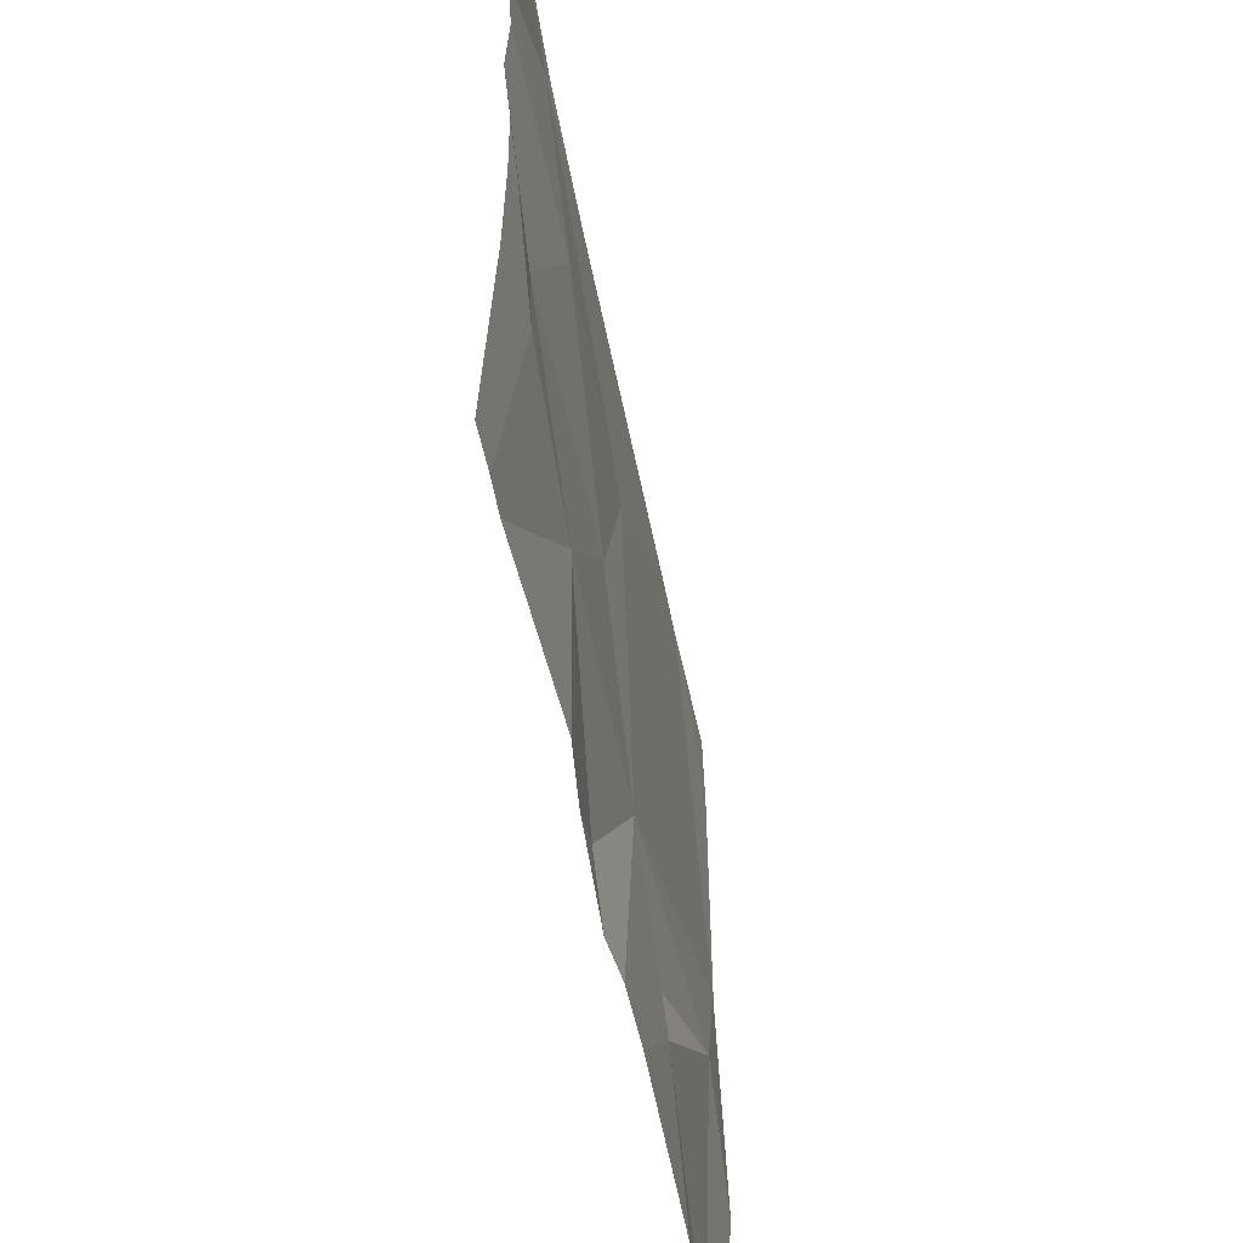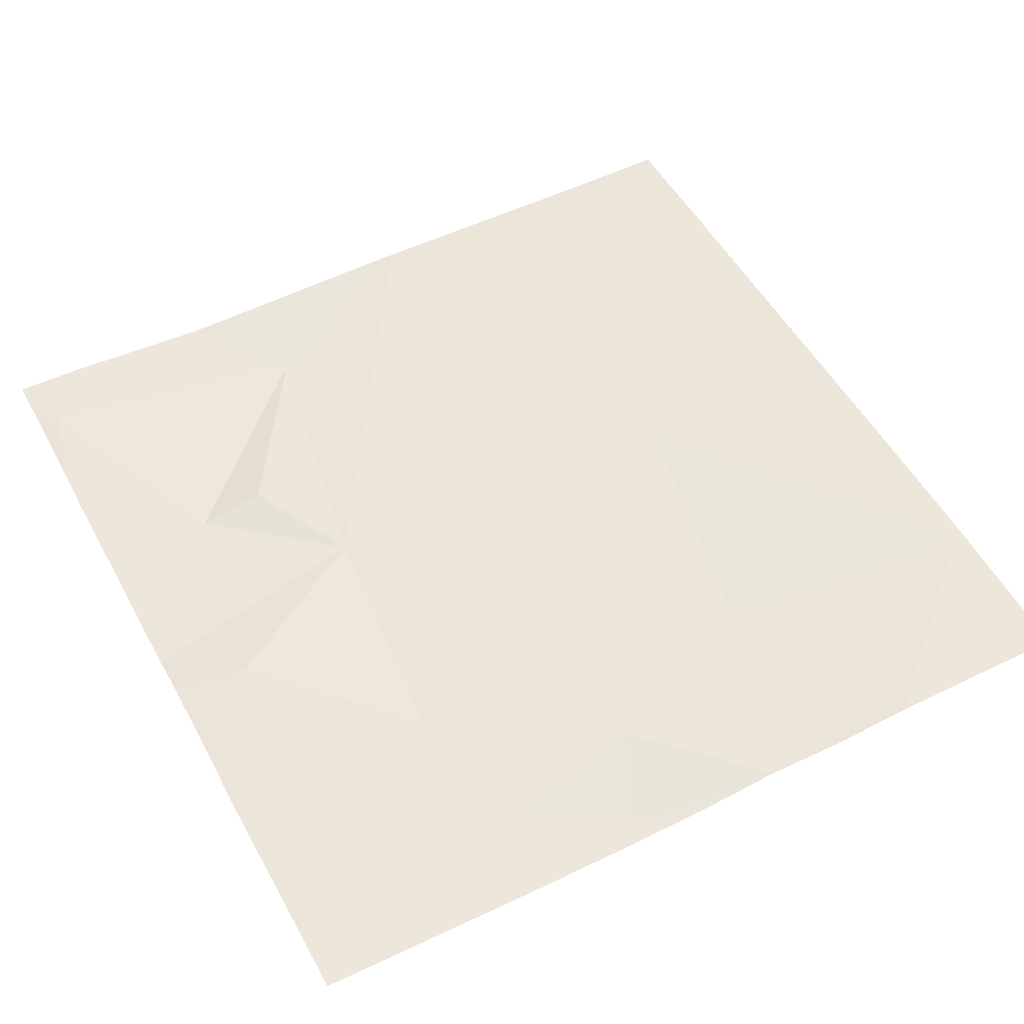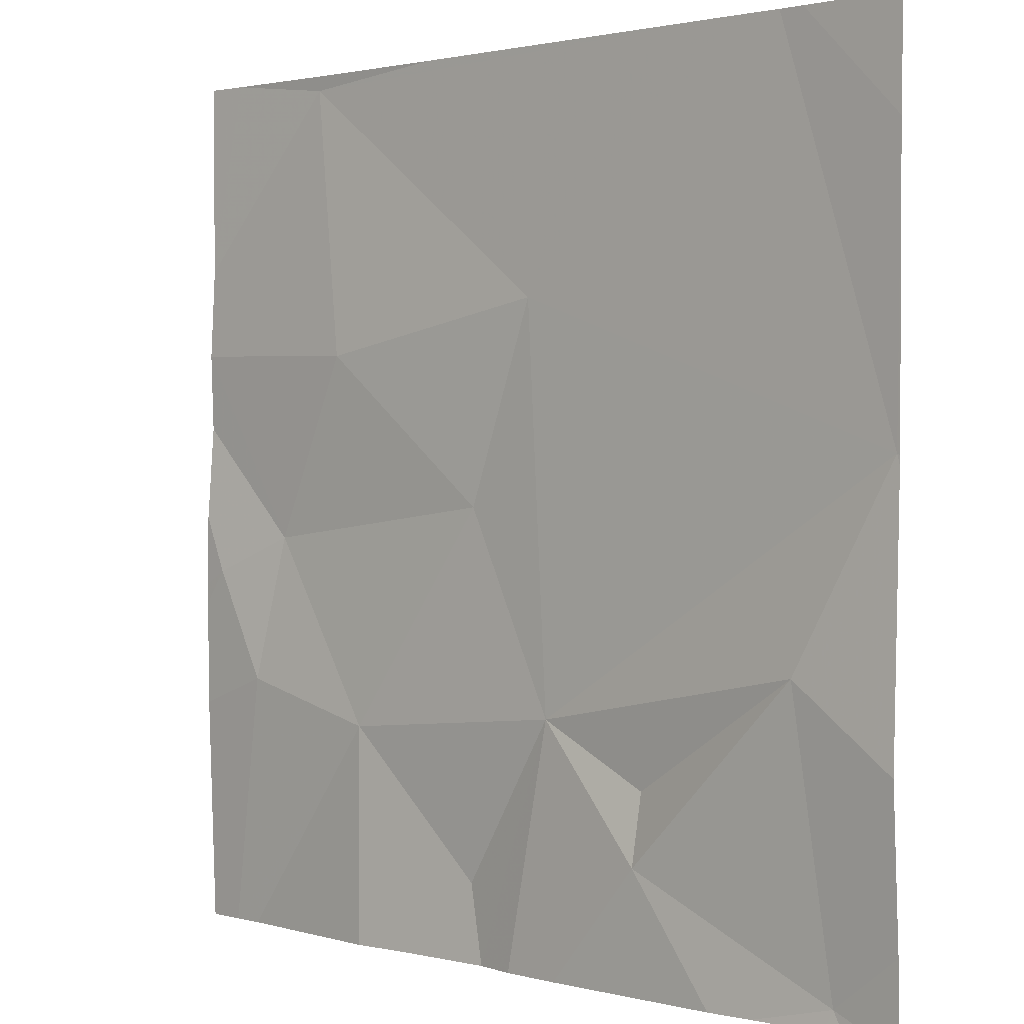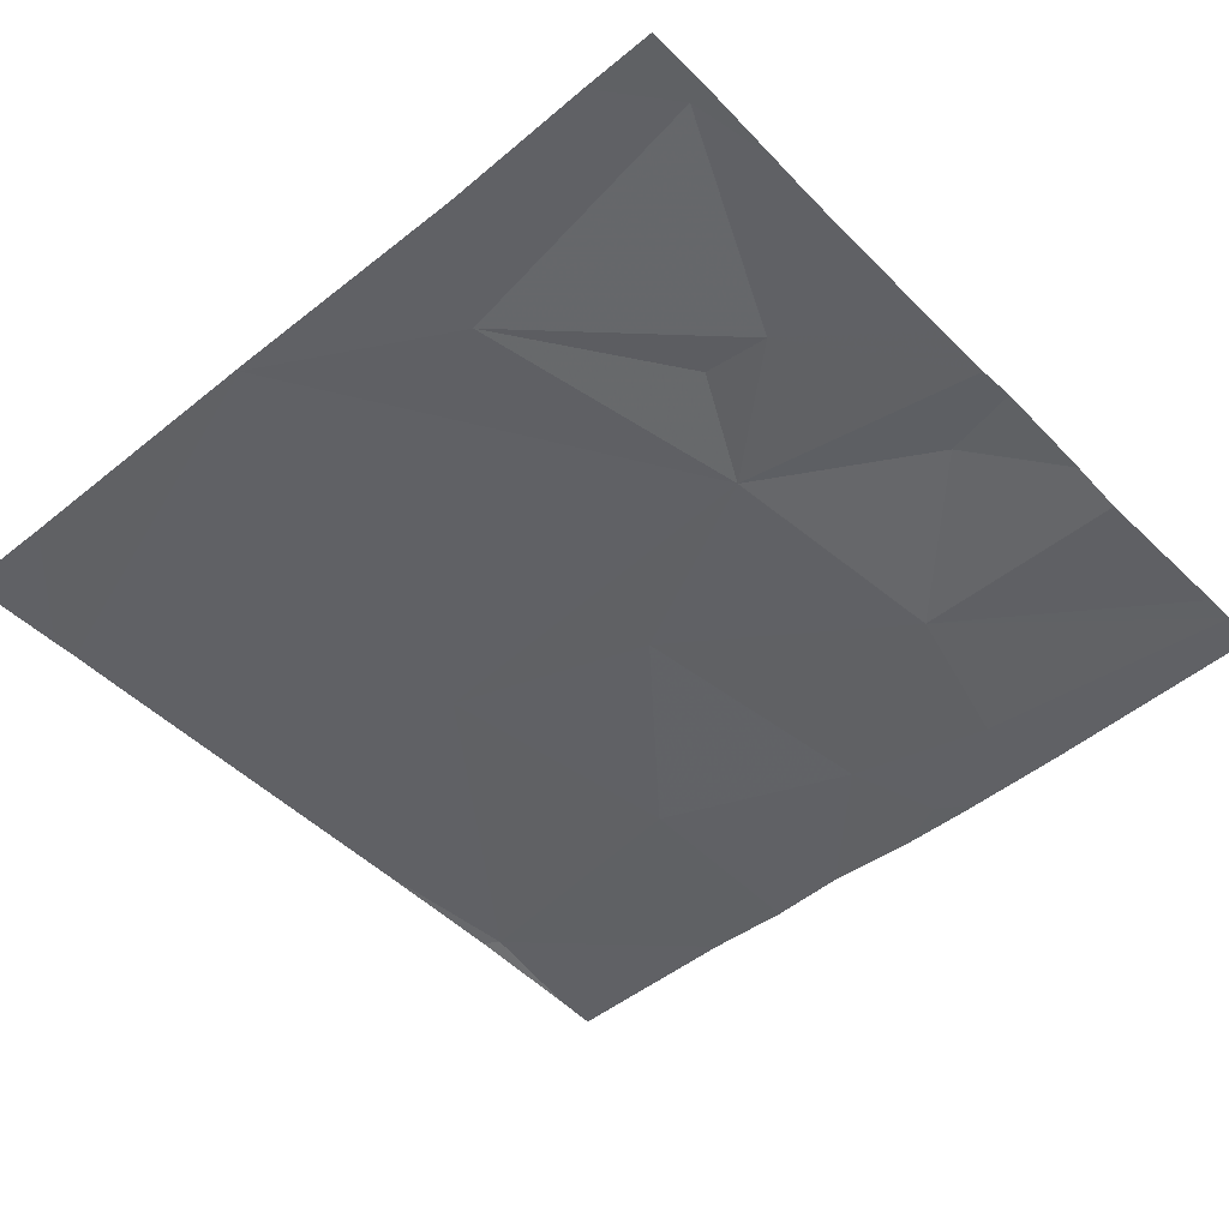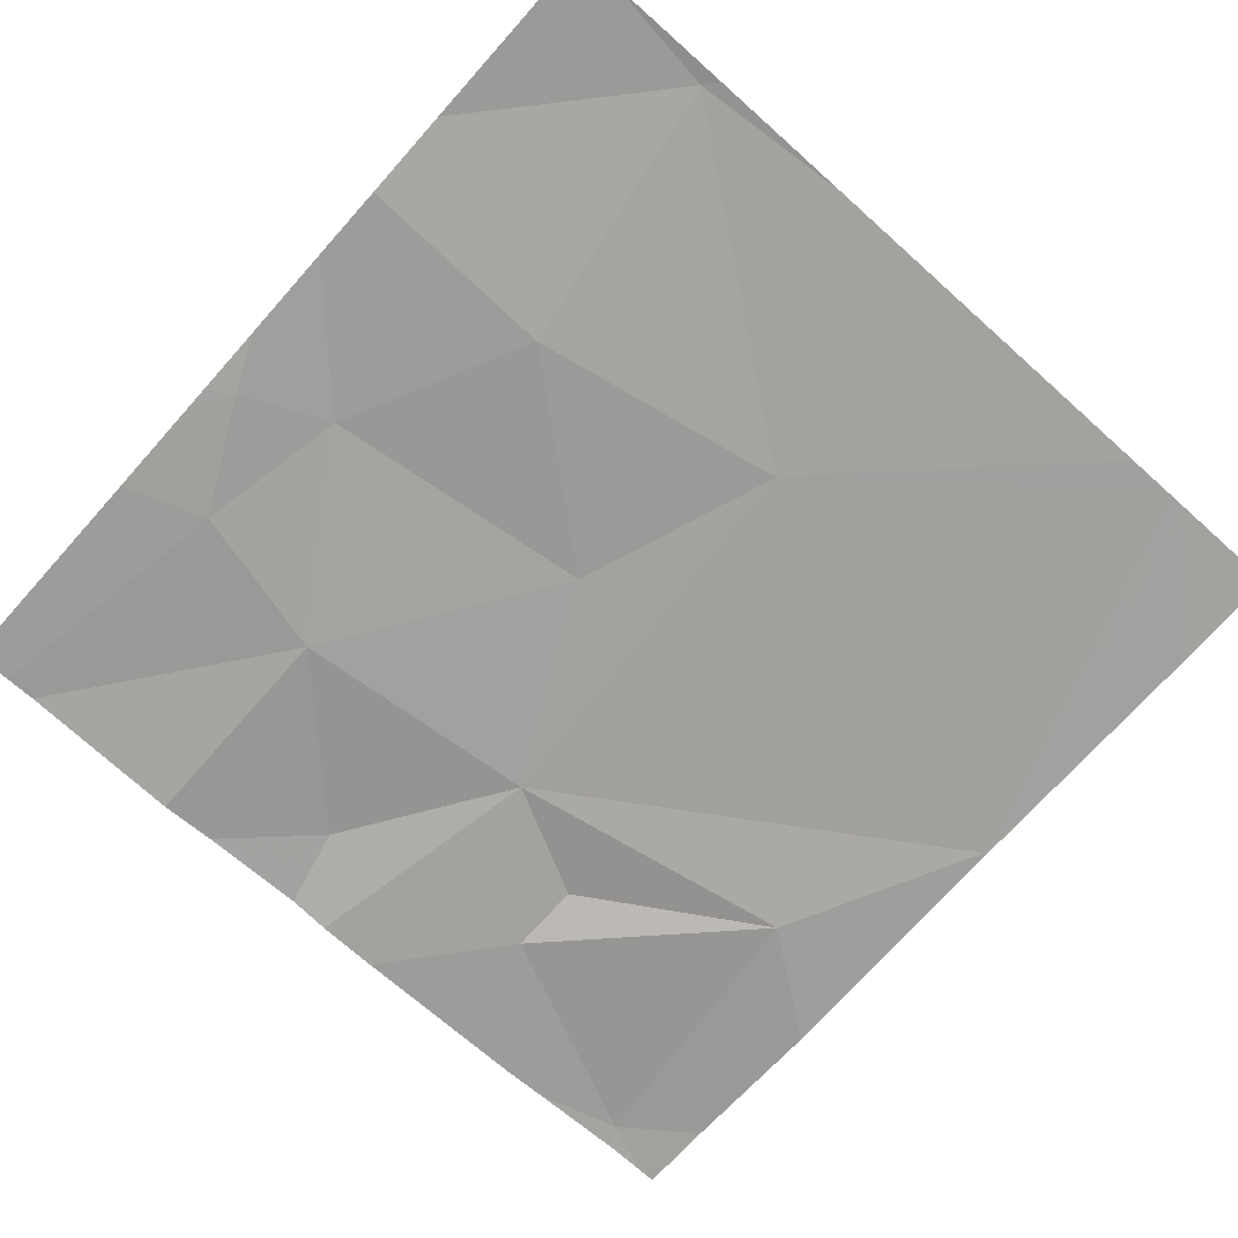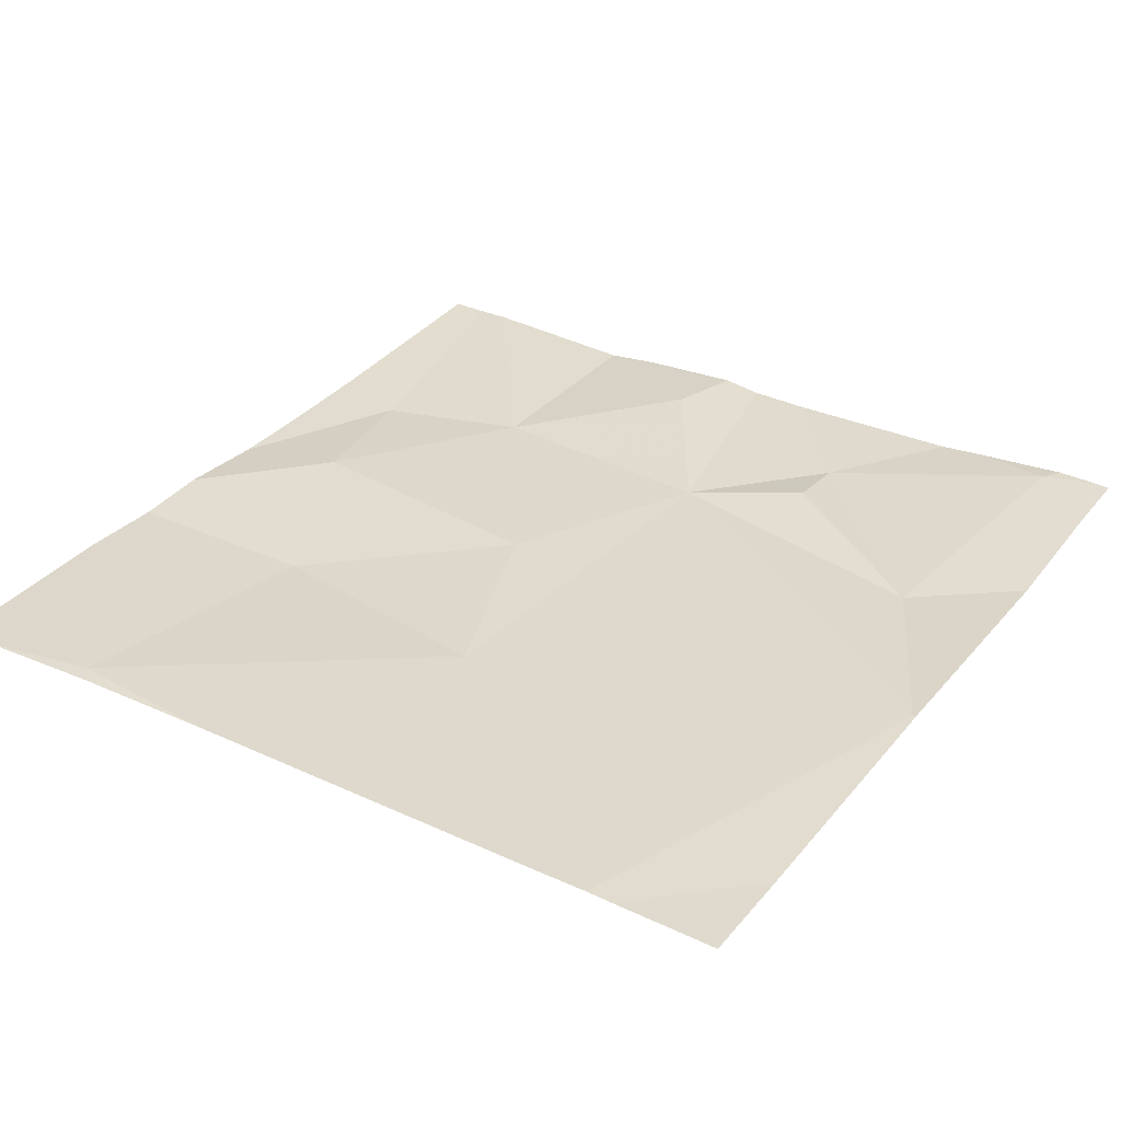
<metadata>
{"format":"obj","ext":"obj","renderer":"f3d","projection":"perspective","resolution":1024,"background":"white","views":[{"elev":-56.6,"azim":101.6,"up":"+Y"},{"elev":51.5,"azim":62.0,"up":"+Z"},{"elev":1.6,"azim":-136.0,"up":"+Y"},{"elev":-48.0,"azim":-47.8,"up":"+Z"},{"elev":-71.6,"azim":138.2,"up":"+Z"},{"elev":33.2,"azim":-147.2,"up":"+Z"}]}
</metadata>
<code>
v -70.4 228.7 494.1
v -70.58 228.7 494.1
v -70.45 229.2 494.1
v -70.5 229.7 494.1
v -70.76 228.7 494.1
v -70.36 229.1 494.1
v -70.37 228.7 494.1
v -70.51 229.7 494.1
v -70.42 229 494.1
v -70.58 229 494.1
v -70.55 229.4 494.1
v -70.67 229.7 494.1
v -70.74 228.8 494.1
v -70.33 229.1 494.1
v -70.33 229.1 494.1
v -71.28 229.3 494.1
v -70.75 229.2 494.1
v -70.33 229.4 494.1
v -70.33 229.3 494.1
v -71.09 229.7 494.1
v -70.33 229.7 494.1
v -70.97 228.8 494.1
v -71.21 228.7 494.1
v -70.85 229 494.1
v -70.98 228.9 494.1
v -70.82 229.4 494.1
v -70.33 229.5 494.1
v -71.17 229 494.1
v -71.28 229.6 494.1
v -71.28 229.3 494.1
v -71.14 229.7 494.1
v -71.28 229.7 494.1
v -71.28 229.3 494.1
v -71.28 229 494.1
v -71.28 229.2 494.1
v -71.17 229.7 494.1
v -71.28 228.8 494.1
v -70.33 229.2 494.1
v -70.33 229 494.1
v -70.37 229.7 494.1
v -70.8 228.7 494.1
v -70.64 228.7 494.1
v -70.87 228.7 494.1
v -71.07 228.7 494.1
v -71.12 228.7 494.1
v -71.2 228.7 494.1
v -71.22 228.7 494.1
v -71.26 228.7 494.1
v -71.28 228.7 494.1
v -70.36 228.7 494.1
v -70.33 228.7 494.1
f 18 3 19
f 42 13 5
f 19 6 38
f 41 24 22
f 3 10 9
f 6 3 9
f 7 10 1
f 14 9 39
f 4 11 18
f 17 3 11
f 22 25 28
f 5 24 41
f 38 6 15
f 36 16 31
f 31 26 20
f 10 3 17
f 44 23 45
f 17 24 10
f 13 10 24
f 24 25 22
f 16 24 26
f 2 13 42
f 20 4 12
f 34 16 35
f 32 29 36
f 26 24 17
f 22 28 23
f 15 6 14
f 14 6 9
f 41 22 43
f 16 28 24
f 23 28 34
f 28 25 24
f 26 17 11
f 4 26 11
f 5 13 24
f 27 4 18
f 30 16 29
f 2 10 13
f 12 4 8
f 33 16 30
f 40 27 21
f 34 28 16
f 19 3 6
f 20 26 4
f 35 16 33
f 1 10 2
f 48 37 49
f 18 11 3
f 37 23 34
f 39 9 7
f 7 9 10
f 43 22 44
f 31 16 26
f 44 22 23
f 45 23 46
f 36 29 16
f 46 23 47
f 47 23 48
f 48 23 37
f 8 4 40
f 40 4 27
f 50 39 7
f 51 39 50

</code>
